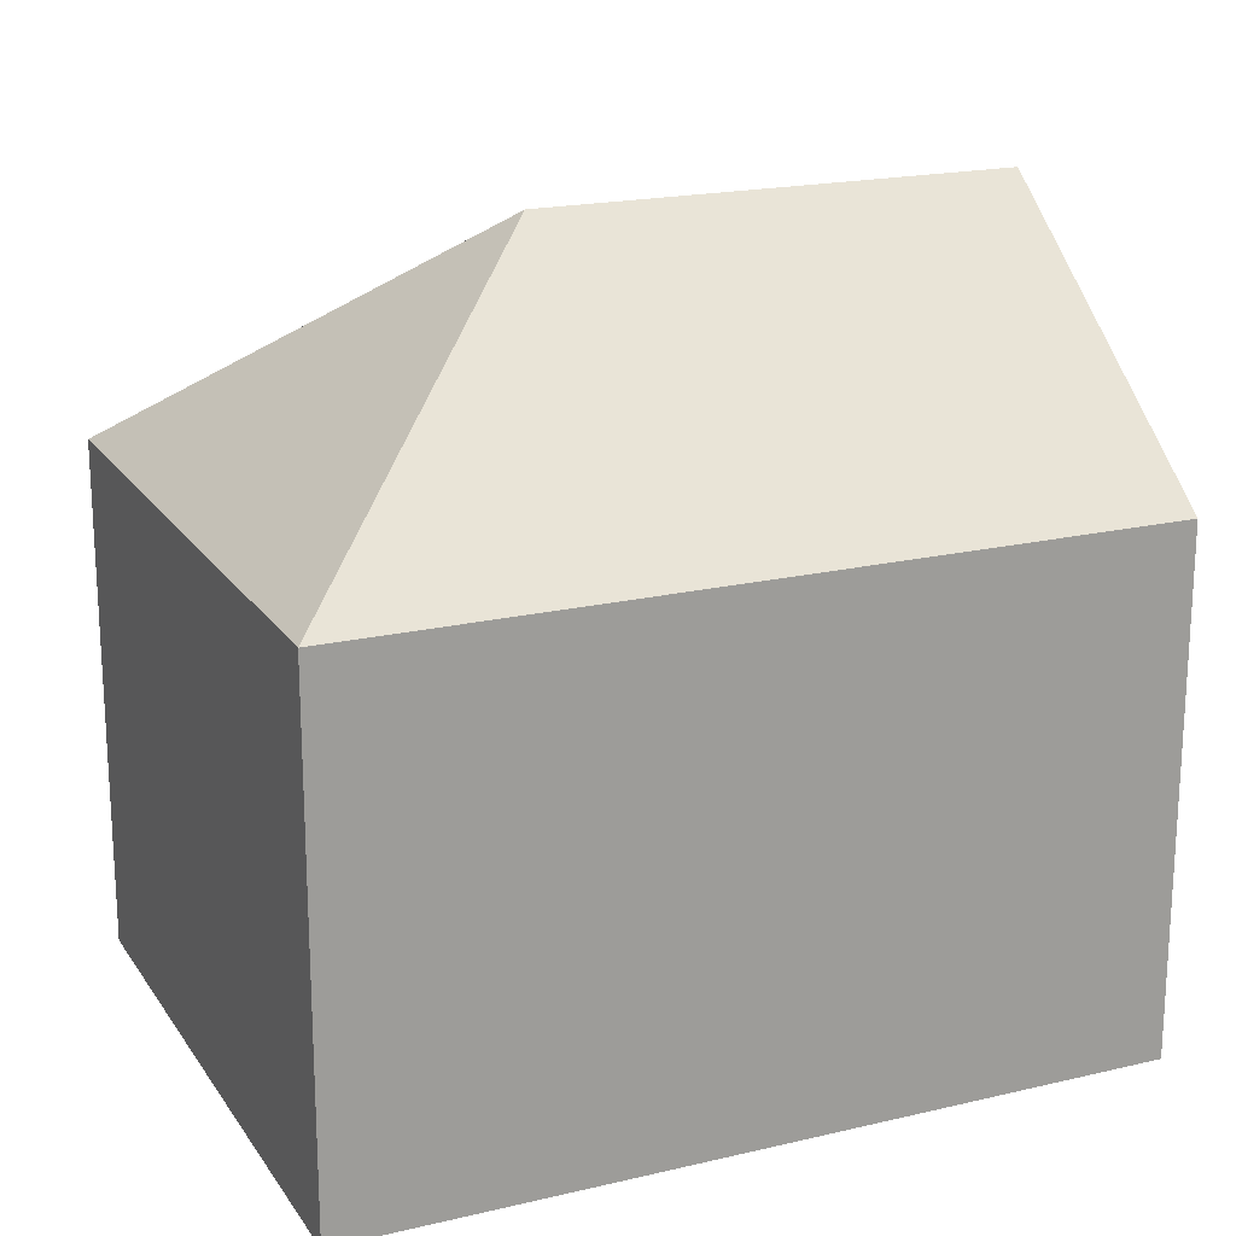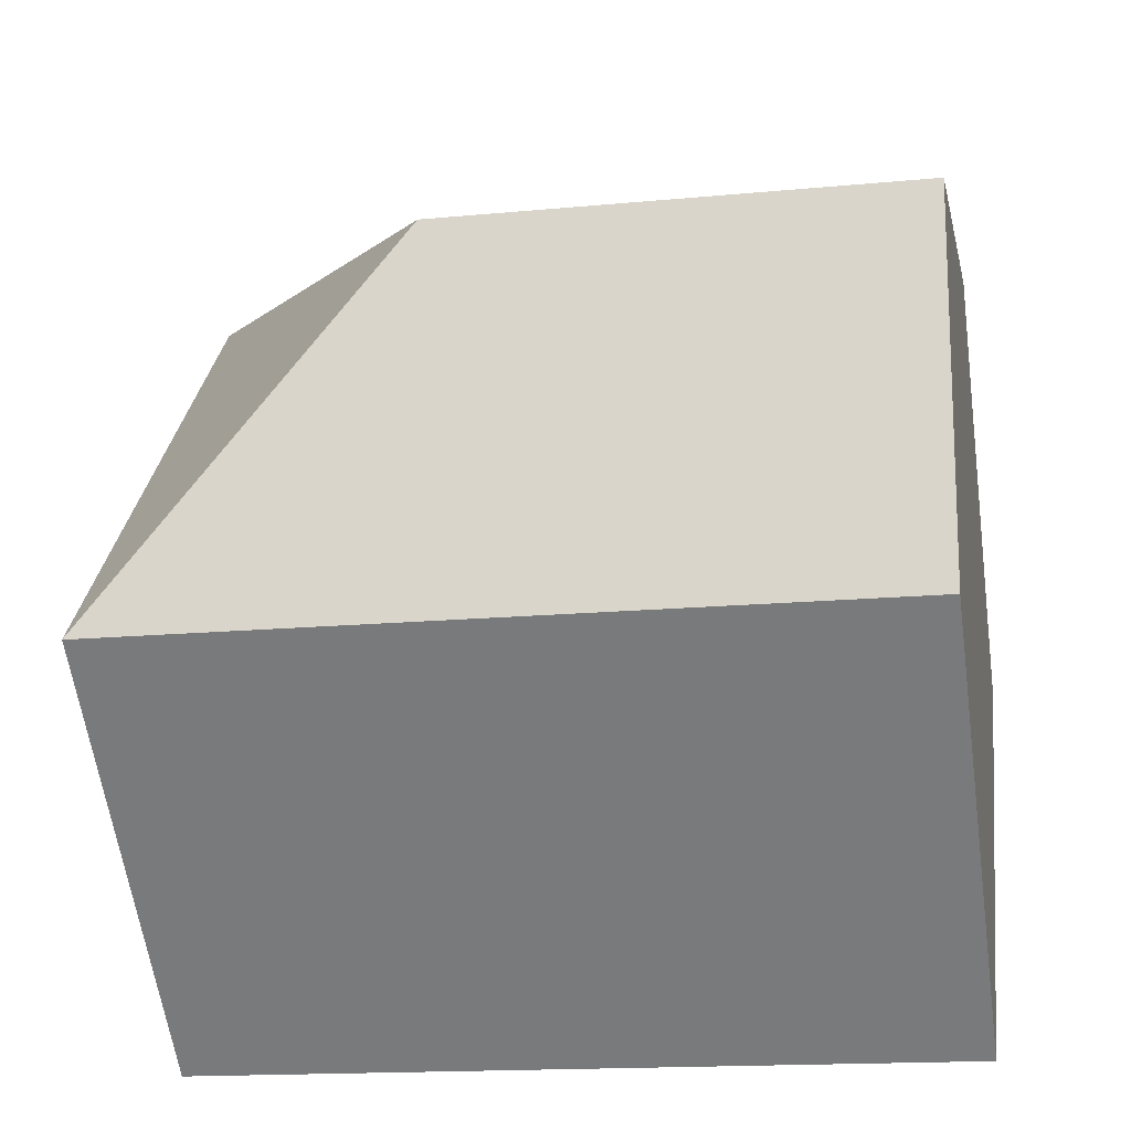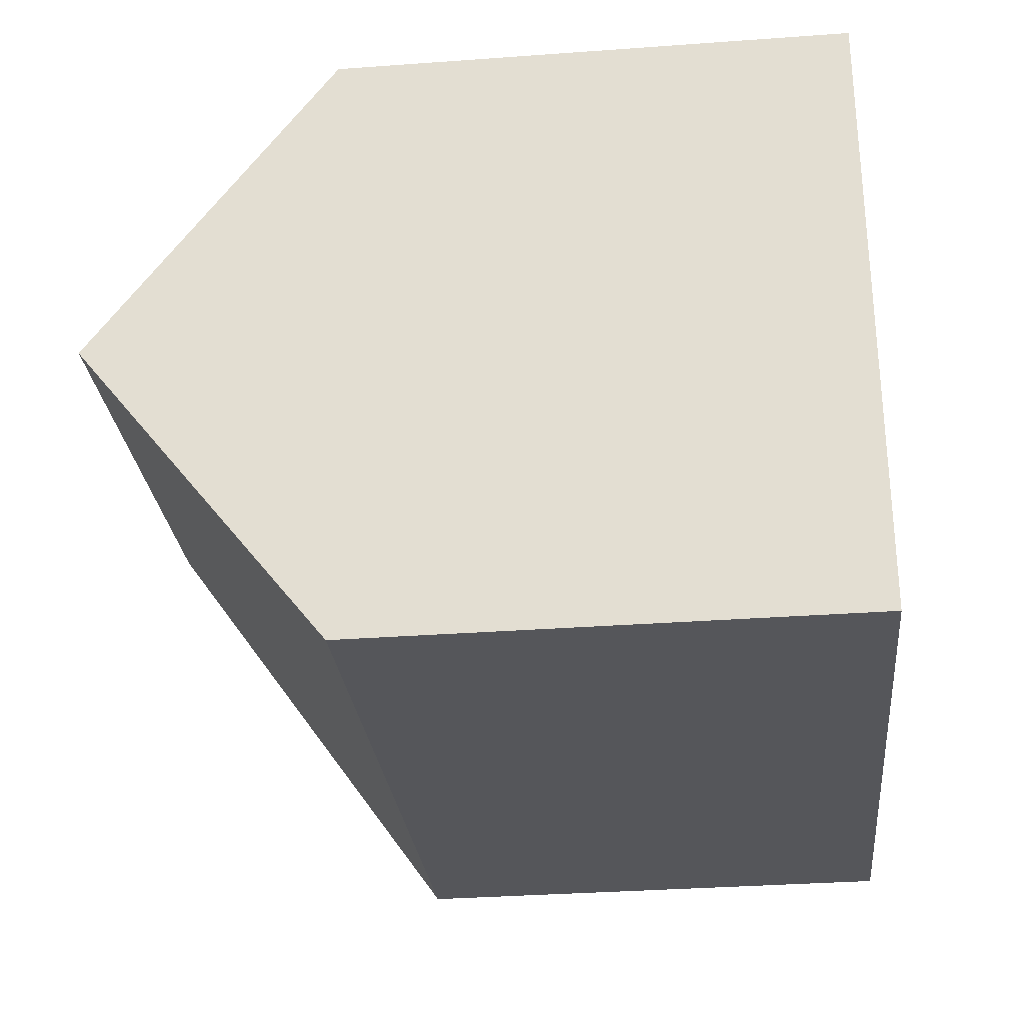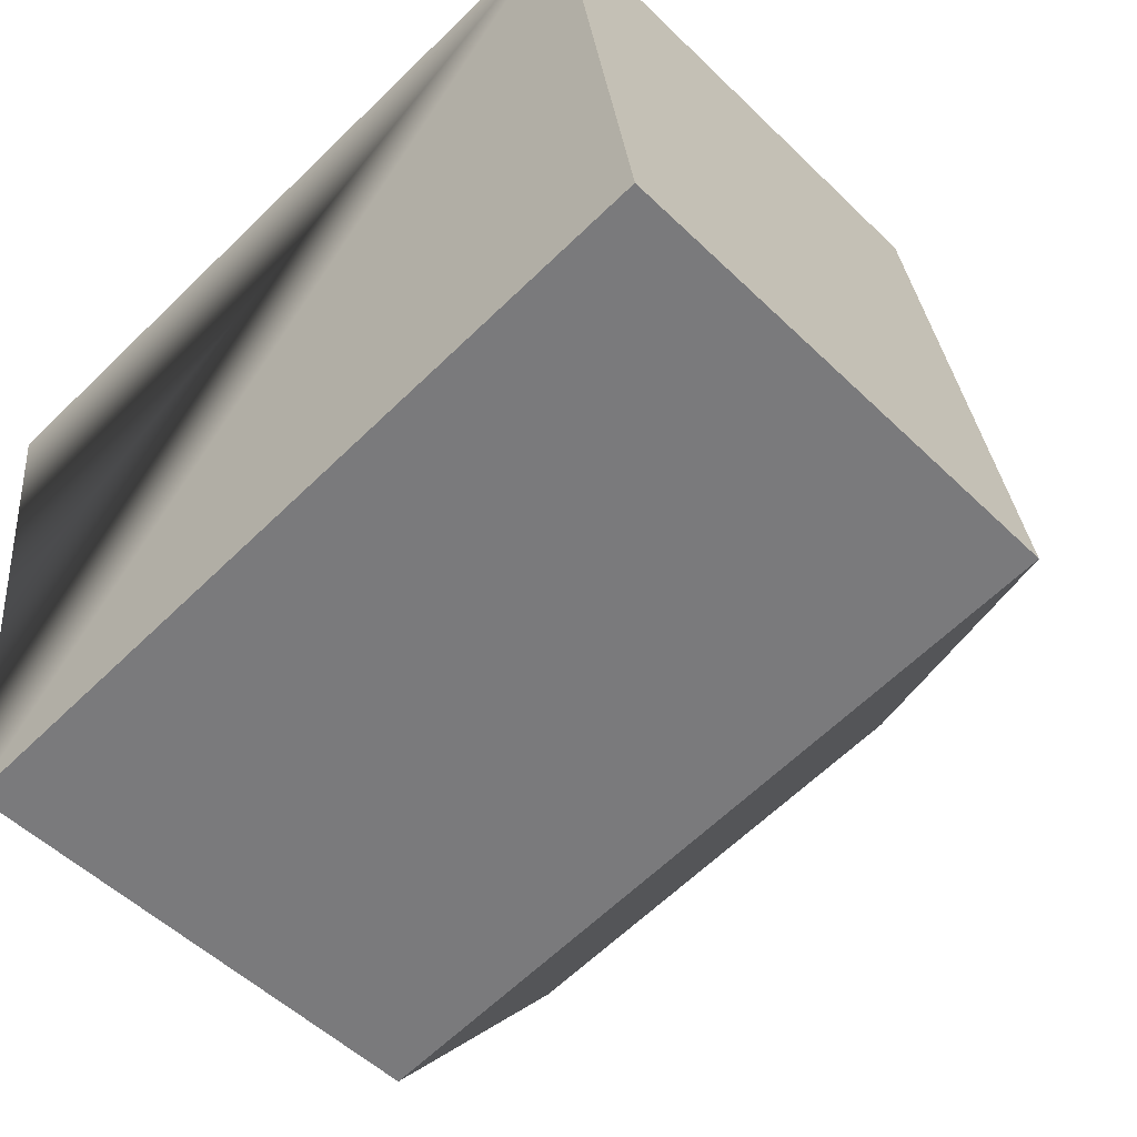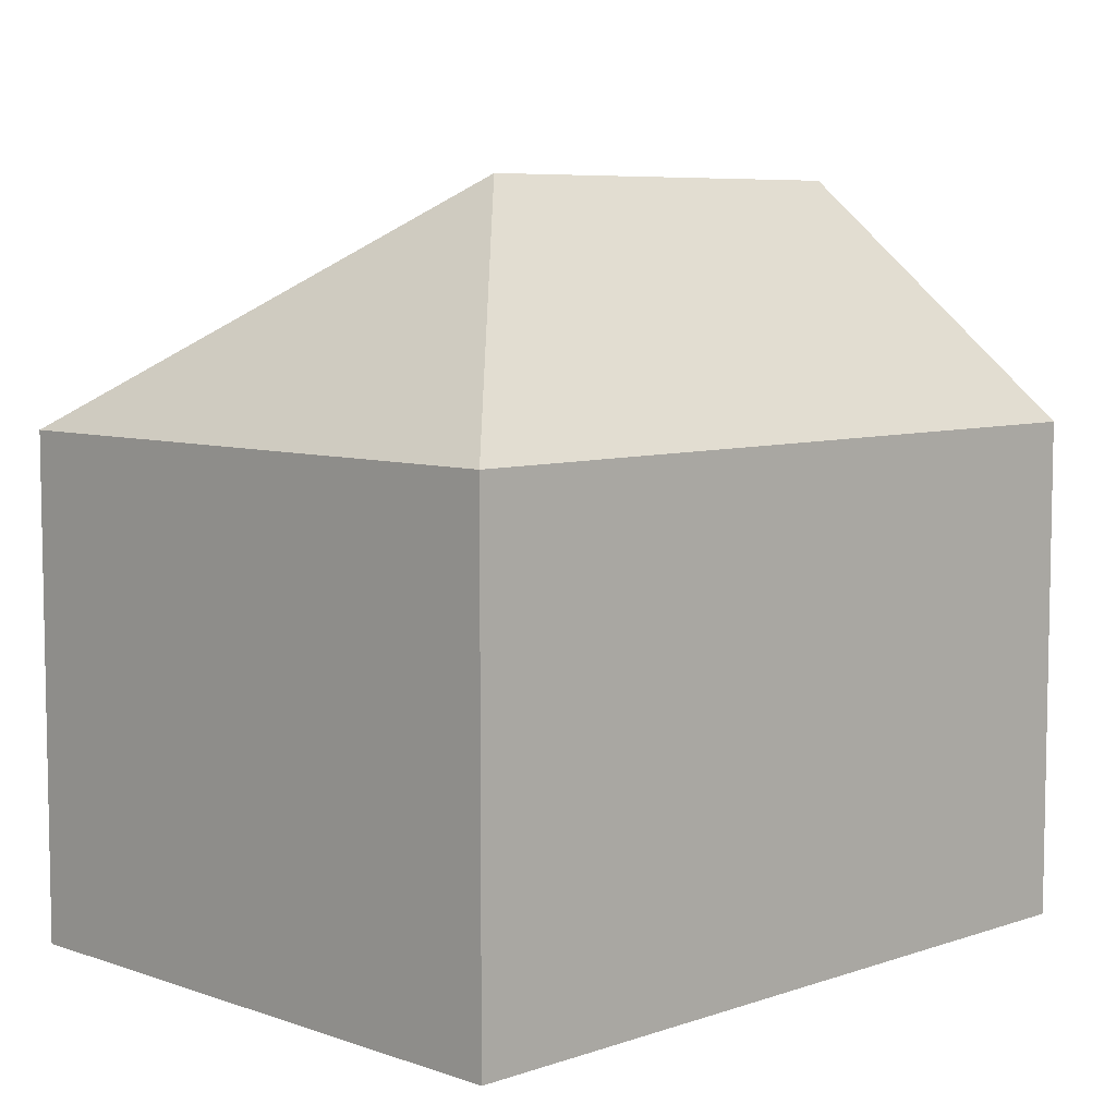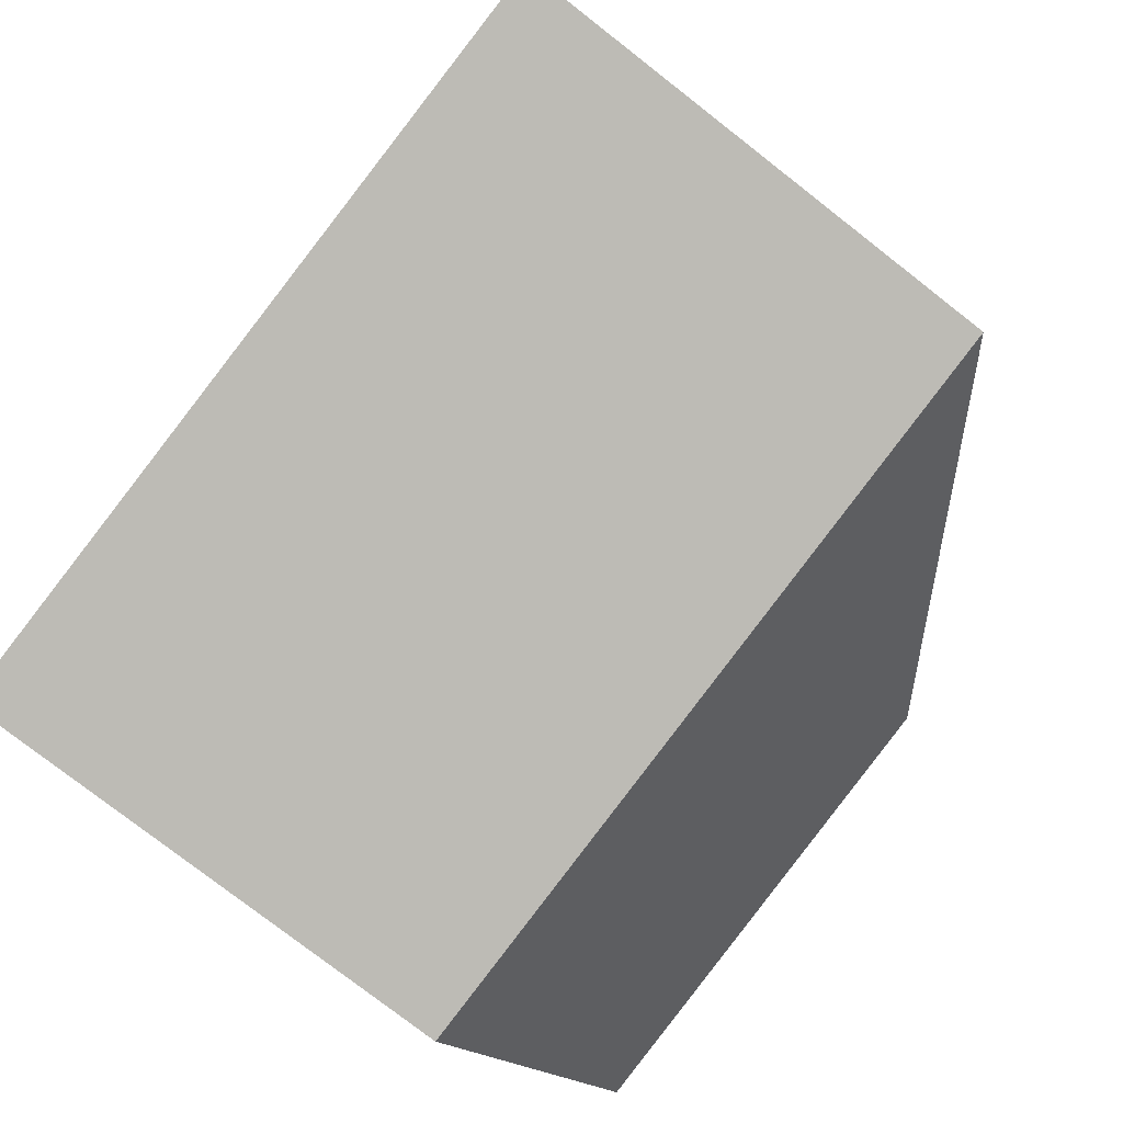
<metadata>
{"format":"obj","ext":"obj","renderer":"f3d","projection":"perspective","resolution":1024,"background":"white","views":[{"elev":19.2,"azim":148.4,"up":"+Y"},{"elev":-60.2,"azim":-172.0,"up":"+Z"},{"elev":-33.6,"azim":-84.3,"up":"+Z"},{"elev":-52.5,"azim":43.9,"up":"+Z"},{"elev":6.9,"azim":127.6,"up":"+Y"},{"elev":-77.7,"azim":52.1,"up":"+Z"}]}
</metadata>
<code>
v  0.21 3.826 -1.563
v  4.408 2.581 -2.59
v  0.42 2.581 -3.126
v  2.635 3.826 -1.237
v  0 2.581 1.58e-16
v  3.988 2.581 0.536
v  0.42 1.914e-16 -3.126
v  0 0 0
v  0.21 9.571e-17 -1.563
v  3.988 -3.282e-17 0.536
v  4.408 1.586e-16 -2.59
g defaultobject
f 1 2 3
f 2 1 4
f 5 4 1
f 4 5 6
f 4 6 2
f 3 5 1
f 5 3 7
f 5 7 8
f 8 7 9
f 8 6 5
f 6 8 10
f 10 2 6
f 2 10 11
f 11 3 2
f 3 11 7
f 9 10 8
f 10 9 7
f 10 7 11

</code>
